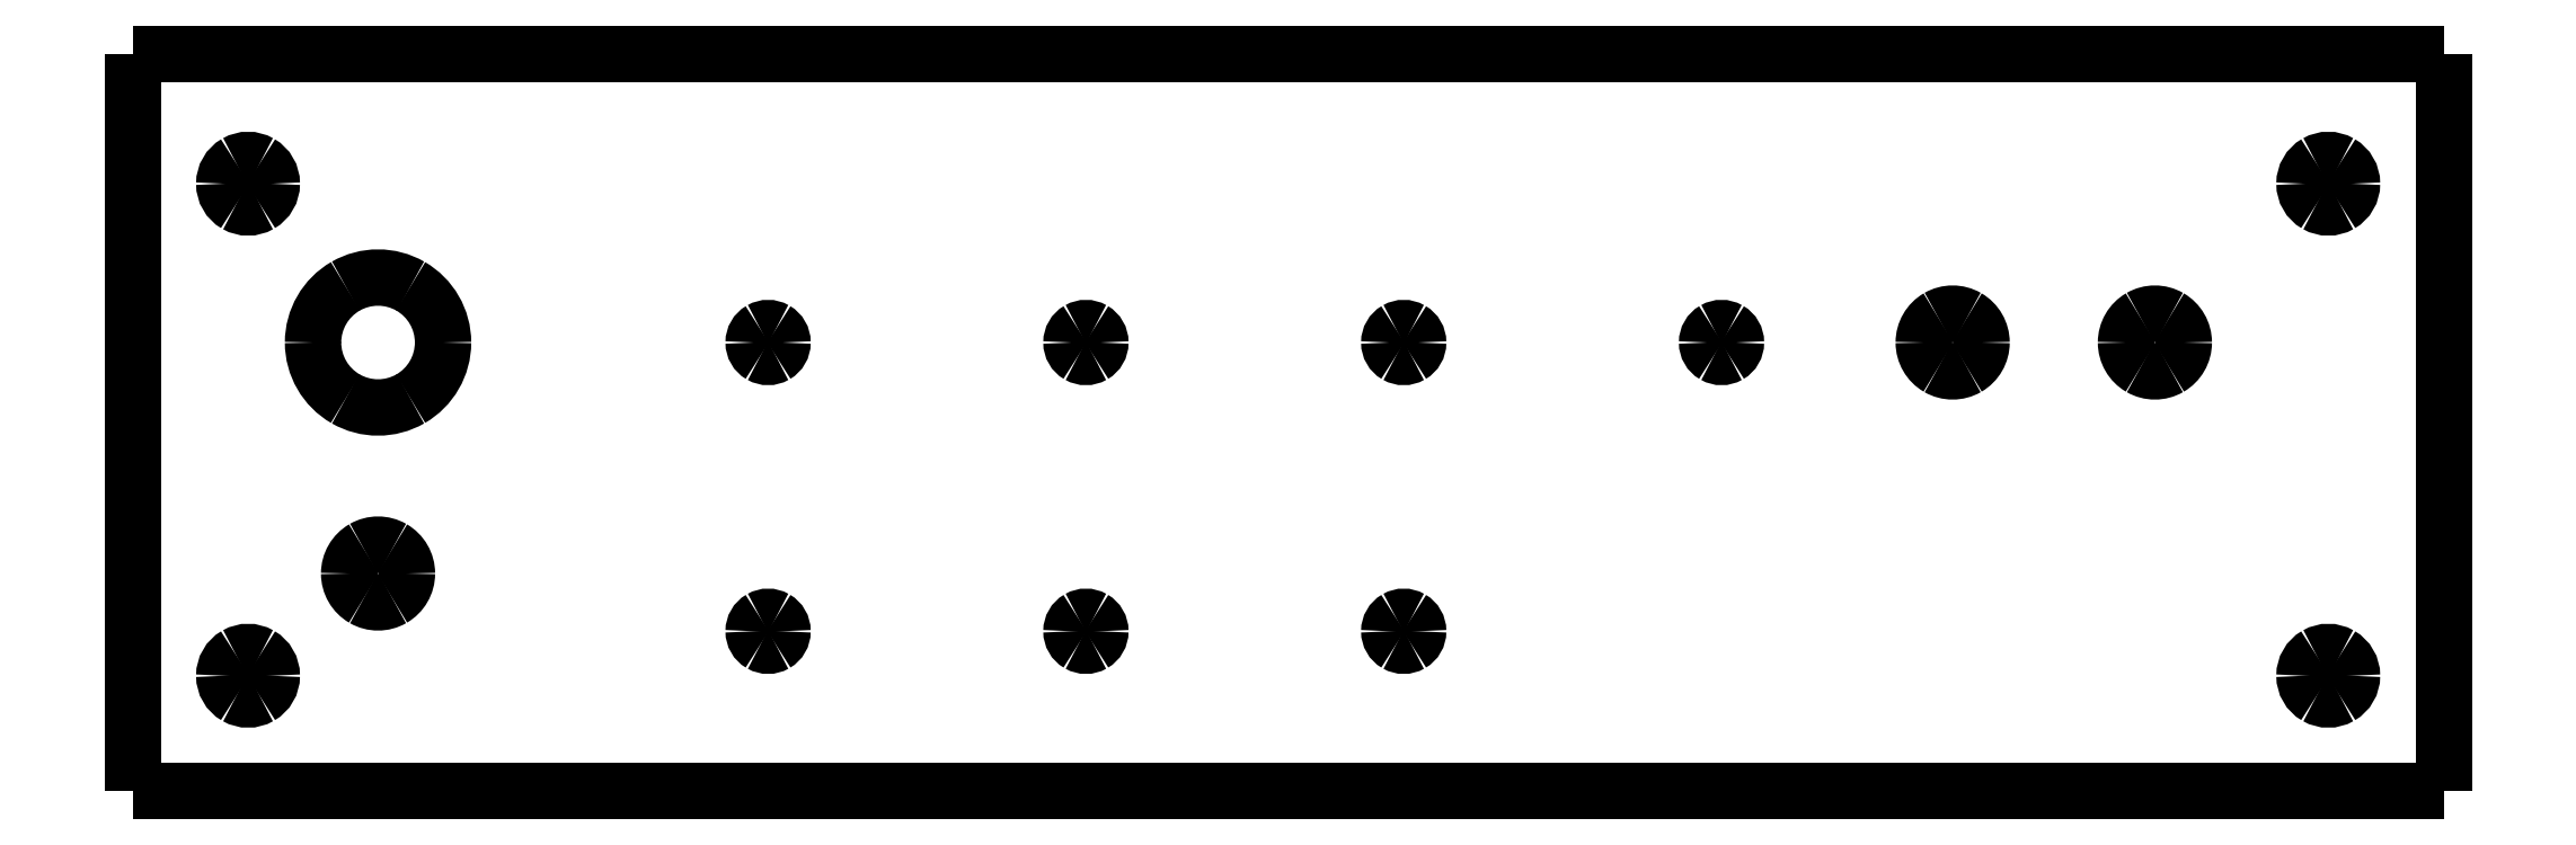
<metadata>
{"format":"dxf","ext":"dxf","renderer":"ezdxf+matplotlib","layout":"modelspace","background":"white","min_lineweight":24,"dpi":150}
</metadata>
<code>
0
SECTION
2
ENTITIES
0
SPLINE
8
0
70
8
71
3
72
8
73
4
74
0
40
0
40
0
40
0
40
0
40
1
40
1
40
1
40
1
10
15.43
20
12.82
30
0
10
15.43
20
13.75
30
0
10
14.93
20
14.62
30
0
10
14.13
20
15.08
30
0
0
SPLINE
8
0
70
8
71
3
72
8
73
4
74
0
40
0
40
0
40
0
40
0
40
1
40
1
40
1
40
1
10
14.13
20
15.08
30
0
10
13.32
20
15.55
30
0
10
12.32
20
15.55
30
0
10
11.51
20
15.08
30
0
0
SPLINE
8
0
70
8
71
3
72
8
73
4
74
0
40
0
40
0
40
0
40
0
40
1
40
1
40
1
40
1
10
11.51
20
15.08
30
0
10
10.71
20
14.62
30
0
10
10.21
20
13.75
30
0
10
10.21
20
12.82
30
0
0
SPLINE
8
0
70
8
71
3
72
8
73
4
74
0
40
0
40
0
40
0
40
0
40
1
40
1
40
1
40
1
10
10.21
20
12.82
30
0
10
10.21
20
11.89
30
0
10
10.71
20
11.03
30
0
10
11.51
20
10.56
30
0
0
SPLINE
8
0
70
8
71
3
72
8
73
4
74
0
40
0
40
0
40
0
40
0
40
1
40
1
40
1
40
1
10
11.51
20
10.56
30
0
10
12.32
20
10.09
30
0
10
13.32
20
10.09
30
0
10
14.13
20
10.56
30
0
0
SPLINE
8
0
70
8
71
3
72
8
73
4
74
0
40
0
40
0
40
0
40
0
40
1
40
1
40
1
40
1
10
14.13
20
10.56
30
0
10
14.93
20
11.03
30
0
10
15.43
20
11.89
30
0
10
15.43
20
12.82
30
0
0
SPLINE
8
0
70
8
71
3
72
8
73
4
74
0
40
0
40
0
40
0
40
0
40
1
40
1
40
1
40
1
10
244
20
66.92
30
0
10
244
20
67.86
30
0
10
243.5
20
68.72
30
0
10
242.7
20
69.19
30
0
0
SPLINE
8
0
70
8
71
3
72
8
73
4
74
0
40
0
40
0
40
0
40
0
40
1
40
1
40
1
40
1
10
242.7
20
69.19
30
0
10
241.9
20
69.65
30
0
10
240.9
20
69.65
30
0
10
240.1
20
69.19
30
0
0
SPLINE
8
0
70
8
71
3
72
8
73
4
74
0
40
0
40
0
40
0
40
0
40
1
40
1
40
1
40
1
10
240.1
20
69.19
30
0
10
239.3
20
68.72
30
0
10
238.8
20
67.86
30
0
10
238.8
20
66.92
30
0
0
SPLINE
8
0
70
8
71
3
72
8
73
4
74
0
40
0
40
0
40
0
40
0
40
1
40
1
40
1
40
1
10
238.8
20
66.92
30
0
10
238.8
20
65.99
30
0
10
239.3
20
65.13
30
0
10
240.1
20
64.66
30
0
0
SPLINE
8
0
70
8
71
3
72
8
73
4
74
0
40
0
40
0
40
0
40
0
40
1
40
1
40
1
40
1
10
240.1
20
64.66
30
0
10
240.9
20
64.19
30
0
10
241.9
20
64.19
30
0
10
242.7
20
64.66
30
0
0
SPLINE
8
0
70
8
71
3
72
8
73
4
74
0
40
0
40
0
40
0
40
0
40
1
40
1
40
1
40
1
10
242.7
20
64.66
30
0
10
243.5
20
65.13
30
0
10
244
20
65.99
30
0
10
244
20
66.92
30
0
0
LWPOLYLINE
8
0
90
1
70
1
10
15.43
20
12.82
30
0
0
SPLINE
8
0
70
8
71
3
72
8
73
4
74
0
40
0
40
0
40
0
40
0
40
1
40
1
40
1
40
1
10
106.5
20
17.71
30
0
10
106.5
20
18.28
30
0
10
106.2
20
18.8
30
0
10
105.7
20
19.09
30
0
0
SPLINE
8
0
70
8
71
3
72
8
73
4
74
0
40
0
40
0
40
0
40
0
40
1
40
1
40
1
40
1
10
105.7
20
19.09
30
0
10
105.2
20
19.37
30
0
10
104.6
20
19.37
30
0
10
104.1
20
19.09
30
0
0
SPLINE
8
0
70
8
71
3
72
8
73
4
74
0
40
0
40
0
40
0
40
0
40
1
40
1
40
1
40
1
10
104.1
20
19.09
30
0
10
103.6
20
18.8
30
0
10
103.3
20
18.28
30
0
10
103.3
20
17.71
30
0
0
SPLINE
8
0
70
8
71
3
72
8
73
4
74
0
40
0
40
0
40
0
40
0
40
1
40
1
40
1
40
1
10
103.3
20
17.71
30
0
10
103.3
20
17.14
30
0
10
103.6
20
16.62
30
0
10
104.1
20
16.34
30
0
0
SPLINE
8
0
70
8
71
3
72
8
73
4
74
0
40
0
40
0
40
0
40
0
40
1
40
1
40
1
40
1
10
104.1
20
16.34
30
0
10
104.6
20
16.05
30
0
10
105.2
20
16.05
30
0
10
105.7
20
16.34
30
0
0
SPLINE
8
0
70
8
71
3
72
8
73
4
74
0
40
0
40
0
40
0
40
0
40
1
40
1
40
1
40
1
10
105.7
20
16.34
30
0
10
106.2
20
16.62
30
0
10
106.5
20
17.14
30
0
10
106.5
20
17.71
30
0
0
LWPOLYLINE
8
0
90
1
70
1
10
244
20
66.92
30
0
0
SPLINE
8
0
70
8
71
3
72
8
73
4
74
0
40
0
40
0
40
0
40
0
40
1
40
1
40
1
40
1
10
71.56
20
17.71
30
0
10
71.56
20
18.28
30
0
10
71.26
20
18.8
30
0
10
70.76
20
19.09
30
0
0
SPLINE
8
0
70
8
71
3
72
8
73
4
74
0
40
0
40
0
40
0
40
0
40
1
40
1
40
1
40
1
10
70.76
20
19.09
30
0
10
70.27
20
19.37
30
0
10
69.67
20
19.37
30
0
10
69.18
20
19.09
30
0
0
SPLINE
8
0
70
8
71
3
72
8
73
4
74
0
40
0
40
0
40
0
40
0
40
1
40
1
40
1
40
1
10
69.18
20
19.09
30
0
10
68.69
20
18.8
30
0
10
68.38
20
18.28
30
0
10
68.38
20
17.71
30
0
0
SPLINE
8
0
70
8
71
3
72
8
73
4
74
0
40
0
40
0
40
0
40
0
40
1
40
1
40
1
40
1
10
68.38
20
17.71
30
0
10
68.38
20
17.14
30
0
10
68.69
20
16.62
30
0
10
69.18
20
16.34
30
0
0
SPLINE
8
0
70
8
71
3
72
8
73
4
74
0
40
0
40
0
40
0
40
0
40
1
40
1
40
1
40
1
10
69.18
20
16.34
30
0
10
69.67
20
16.05
30
0
10
70.27
20
16.05
30
0
10
70.76
20
16.34
30
0
0
SPLINE
8
0
70
8
71
3
72
8
73
4
74
0
40
0
40
0
40
0
40
0
40
1
40
1
40
1
40
1
10
70.76
20
16.34
30
0
10
71.26
20
16.62
30
0
10
71.56
20
17.14
30
0
10
71.56
20
17.71
30
0
0
LWPOLYLINE
8
0
90
1
70
1
10
106.5
20
17.71
30
0
0
SPLINE
8
0
70
8
71
3
72
8
73
4
74
0
40
0
40
0
40
0
40
0
40
1
40
1
40
1
40
1
10
225.5
20
49.46
30
0
10
225.5
20
50.6
30
0
10
224.9
20
51.64
30
0
10
224
20
52.21
30
0
0
SPLINE
8
0
70
8
71
3
72
8
73
4
74
0
40
0
40
0
40
0
40
0
40
1
40
1
40
1
40
1
10
224
20
52.21
30
0
10
223
20
52.78
30
0
10
221.8
20
52.78
30
0
10
220.8
20
52.21
30
0
0
SPLINE
8
0
70
8
71
3
72
8
73
4
74
0
40
0
40
0
40
0
40
0
40
1
40
1
40
1
40
1
10
220.8
20
52.21
30
0
10
219.8
20
51.64
30
0
10
219.2
20
50.6
30
0
10
219.2
20
49.46
30
0
0
SPLINE
8
0
70
8
71
3
72
8
73
4
74
0
40
0
40
0
40
0
40
0
40
1
40
1
40
1
40
1
10
219.2
20
49.46
30
0
10
219.2
20
48.33
30
0
10
219.8
20
47.28
30
0
10
220.8
20
46.71
30
0
0
SPLINE
8
0
70
8
71
3
72
8
73
4
74
0
40
0
40
0
40
0
40
0
40
1
40
1
40
1
40
1
10
220.8
20
46.71
30
0
10
221.8
20
46.14
30
0
10
223
20
46.14
30
0
10
224
20
46.71
30
0
0
SPLINE
8
0
70
8
71
3
72
8
73
4
74
0
40
0
40
0
40
0
40
0
40
1
40
1
40
1
40
1
10
224
20
46.71
30
0
10
224.9
20
47.28
30
0
10
225.5
20
48.33
30
0
10
225.5
20
49.46
30
0
0
LWPOLYLINE
8
0
90
1
70
1
10
71.56
20
17.71
30
0
0
SPLINE
8
0
70
8
71
3
72
8
73
4
74
0
40
0
40
0
40
0
40
0
40
1
40
1
40
1
40
1
10
203.3
20
49.46
30
0
10
203.3
20
50.6
30
0
10
202.7
20
51.64
30
0
10
201.7
20
52.21
30
0
0
SPLINE
8
0
70
8
71
3
72
8
73
4
74
0
40
0
40
0
40
0
40
0
40
1
40
1
40
1
40
1
10
201.7
20
52.21
30
0
10
200.8
20
52.78
30
0
10
199.5
20
52.78
30
0
10
198.6
20
52.21
30
0
0
SPLINE
8
0
70
8
71
3
72
8
73
4
74
0
40
0
40
0
40
0
40
0
40
1
40
1
40
1
40
1
10
198.6
20
52.21
30
0
10
197.6
20
51.64
30
0
10
197
20
50.6
30
0
10
197
20
49.46
30
0
0
SPLINE
8
0
70
8
71
3
72
8
73
4
74
0
40
0
40
0
40
0
40
0
40
1
40
1
40
1
40
1
10
197
20
49.46
30
0
10
197
20
48.33
30
0
10
197.6
20
47.28
30
0
10
198.6
20
46.71
30
0
0
SPLINE
8
0
70
8
71
3
72
8
73
4
74
0
40
0
40
0
40
0
40
0
40
1
40
1
40
1
40
1
10
198.6
20
46.71
30
0
10
199.5
20
46.14
30
0
10
200.8
20
46.14
30
0
10
201.7
20
46.71
30
0
0
SPLINE
8
0
70
8
71
3
72
8
73
4
74
0
40
0
40
0
40
0
40
0
40
1
40
1
40
1
40
1
10
201.7
20
46.71
30
0
10
202.7
20
47.28
30
0
10
203.3
20
48.33
30
0
10
203.3
20
49.46
30
0
0
LWPOLYLINE
8
0
90
1
70
1
10
225.5
20
49.46
30
0
0
SPLINE
8
0
70
8
71
3
72
8
73
4
74
0
40
0
40
0
40
0
40
0
40
1
40
1
40
1
40
1
10
106.5
20
49.46
30
0
10
106.5
20
50.03
30
0
10
106.2
20
50.55
30
0
10
105.7
20
50.84
30
0
0
SPLINE
8
0
70
8
71
3
72
8
73
4
74
0
40
0
40
0
40
0
40
0
40
1
40
1
40
1
40
1
10
105.7
20
50.84
30
0
10
105.2
20
51.12
30
0
10
104.6
20
51.12
30
0
10
104.1
20
50.84
30
0
0
SPLINE
8
0
70
8
71
3
72
8
73
4
74
0
40
0
40
0
40
0
40
0
40
1
40
1
40
1
40
1
10
104.1
20
50.84
30
0
10
103.6
20
50.55
30
0
10
103.3
20
50.03
30
0
10
103.3
20
49.46
30
0
0
SPLINE
8
0
70
8
71
3
72
8
73
4
74
0
40
0
40
0
40
0
40
0
40
1
40
1
40
1
40
1
10
103.3
20
49.46
30
0
10
103.3
20
48.89
30
0
10
103.6
20
48.37
30
0
10
104.1
20
48.09
30
0
0
SPLINE
8
0
70
8
71
3
72
8
73
4
74
0
40
0
40
0
40
0
40
0
40
1
40
1
40
1
40
1
10
104.1
20
48.09
30
0
10
104.6
20
47.8
30
0
10
105.2
20
47.8
30
0
10
105.7
20
48.09
30
0
0
SPLINE
8
0
70
8
71
3
72
8
73
4
74
0
40
0
40
0
40
0
40
0
40
1
40
1
40
1
40
1
10
105.7
20
48.09
30
0
10
106.2
20
48.37
30
0
10
106.5
20
48.89
30
0
10
106.5
20
49.46
30
0
0
LWPOLYLINE
8
0
90
1
70
1
10
203.3
20
49.46
30
0
0
SPLINE
8
0
70
8
71
3
72
8
73
4
74
0
40
0
40
0
40
0
40
0
40
1
40
1
40
1
40
1
10
141.4
20
49.46
30
0
10
141.4
20
50.03
30
0
10
141.1
20
50.55
30
0
10
140.6
20
50.84
30
0
0
SPLINE
8
0
70
8
71
3
72
8
73
4
74
0
40
0
40
0
40
0
40
0
40
1
40
1
40
1
40
1
10
140.6
20
50.84
30
0
10
140.1
20
51.12
30
0
10
139.5
20
51.12
30
0
10
139
20
50.84
30
0
0
SPLINE
8
0
70
8
71
3
72
8
73
4
74
0
40
0
40
0
40
0
40
0
40
1
40
1
40
1
40
1
10
139
20
50.84
30
0
10
138.5
20
50.55
30
0
10
138.2
20
50.03
30
0
10
138.2
20
49.46
30
0
0
SPLINE
8
0
70
8
71
3
72
8
73
4
74
0
40
0
40
0
40
0
40
0
40
1
40
1
40
1
40
1
10
138.2
20
49.46
30
0
10
138.2
20
48.89
30
0
10
138.5
20
48.37
30
0
10
139
20
48.09
30
0
0
SPLINE
8
0
70
8
71
3
72
8
73
4
74
0
40
0
40
0
40
0
40
0
40
1
40
1
40
1
40
1
10
139
20
48.09
30
0
10
139.5
20
47.8
30
0
10
140.1
20
47.8
30
0
10
140.6
20
48.09
30
0
0
SPLINE
8
0
70
8
71
3
72
8
73
4
74
0
40
0
40
0
40
0
40
0
40
1
40
1
40
1
40
1
10
140.6
20
48.09
30
0
10
141.1
20
48.37
30
0
10
141.4
20
48.89
30
0
10
141.4
20
49.46
30
0
0
LWPOLYLINE
8
0
90
1
70
1
10
106.5
20
49.46
30
0
0
SPLINE
8
0
70
8
71
3
72
8
73
4
74
0
40
0
40
0
40
0
40
0
40
1
40
1
40
1
40
1
10
176.3
20
49.46
30
0
10
176.3
20
50.03
30
0
10
176
20
50.55
30
0
10
175.5
20
50.84
30
0
0
SPLINE
8
0
70
8
71
3
72
8
73
4
74
0
40
0
40
0
40
0
40
0
40
1
40
1
40
1
40
1
10
175.5
20
50.84
30
0
10
175
20
51.12
30
0
10
174.4
20
51.12
30
0
10
174
20
50.84
30
0
0
SPLINE
8
0
70
8
71
3
72
8
73
4
74
0
40
0
40
0
40
0
40
0
40
1
40
1
40
1
40
1
10
174
20
50.84
30
0
10
173.5
20
50.55
30
0
10
173.2
20
50.03
30
0
10
173.2
20
49.46
30
0
0
SPLINE
8
0
70
8
71
3
72
8
73
4
74
0
40
0
40
0
40
0
40
0
40
1
40
1
40
1
40
1
10
173.2
20
49.46
30
0
10
173.2
20
48.89
30
0
10
173.5
20
48.37
30
0
10
174
20
48.09
30
0
0
SPLINE
8
0
70
8
71
3
72
8
73
4
74
0
40
0
40
0
40
0
40
0
40
1
40
1
40
1
40
1
10
174
20
48.09
30
0
10
174.4
20
47.8
30
0
10
175
20
47.8
30
0
10
175.5
20
48.09
30
0
0
SPLINE
8
0
70
8
71
3
72
8
73
4
74
0
40
0
40
0
40
0
40
0
40
1
40
1
40
1
40
1
10
175.5
20
48.09
30
0
10
176
20
48.37
30
0
10
176.3
20
48.89
30
0
10
176.3
20
49.46
30
0
0
LWPOLYLINE
8
0
90
1
70
1
10
141.4
20
49.46
30
0
0
SPLINE
8
0
70
8
71
3
72
8
73
4
74
0
40
0
40
0
40
0
40
0
40
1
40
1
40
1
40
1
10
34.25
20
49.46
30
0
10
34.25
20
52.01
30
0
10
32.89
20
54.37
30
0
10
30.68
20
55.65
30
0
0
SPLINE
8
0
70
8
71
3
72
8
73
4
74
0
40
0
40
0
40
0
40
0
40
1
40
1
40
1
40
1
10
30.68
20
55.65
30
0
10
28.47
20
56.92
30
0
10
25.75
20
56.92
30
0
10
23.54
20
55.65
30
0
0
SPLINE
8
0
70
8
71
3
72
8
73
4
74
0
40
0
40
0
40
0
40
0
40
1
40
1
40
1
40
1
10
23.54
20
55.65
30
0
10
21.33
20
54.37
30
0
10
19.96
20
52.01
30
0
10
19.96
20
49.46
30
0
0
SPLINE
8
0
70
8
71
3
72
8
73
4
74
0
40
0
40
0
40
0
40
0
40
1
40
1
40
1
40
1
10
19.96
20
49.46
30
0
10
19.96
20
46.91
30
0
10
21.33
20
44.55
30
0
10
23.54
20
43.27
30
0
0
SPLINE
8
0
70
8
71
3
72
8
73
4
74
0
40
0
40
0
40
0
40
0
40
1
40
1
40
1
40
1
10
23.54
20
43.27
30
0
10
25.75
20
42
30
0
10
28.47
20
42
30
0
10
30.68
20
43.27
30
0
0
SPLINE
8
0
70
8
71
3
72
8
73
4
74
0
40
0
40
0
40
0
40
0
40
1
40
1
40
1
40
1
10
30.68
20
43.27
30
0
10
32.89
20
44.55
30
0
10
34.25
20
46.91
30
0
10
34.25
20
49.46
30
0
0
LWPOLYLINE
8
0
90
1
70
1
10
176.3
20
49.46
30
0
0
SPLINE
8
0
70
8
71
3
72
8
73
4
74
0
40
0
40
0
40
0
40
0
40
1
40
1
40
1
40
1
10
141.4
20
17.71
30
0
10
141.4
20
18.28
30
0
10
141.1
20
18.8
30
0
10
140.6
20
19.09
30
0
0
SPLINE
8
0
70
8
71
3
72
8
73
4
74
0
40
0
40
0
40
0
40
0
40
1
40
1
40
1
40
1
10
140.6
20
19.09
30
0
10
140.1
20
19.37
30
0
10
139.5
20
19.37
30
0
10
139
20
19.09
30
0
0
SPLINE
8
0
70
8
71
3
72
8
73
4
74
0
40
0
40
0
40
0
40
0
40
1
40
1
40
1
40
1
10
139
20
19.09
30
0
10
138.5
20
18.8
30
0
10
138.2
20
18.28
30
0
10
138.2
20
17.71
30
0
0
SPLINE
8
0
70
8
71
3
72
8
73
4
74
0
40
0
40
0
40
0
40
0
40
1
40
1
40
1
40
1
10
138.2
20
17.71
30
0
10
138.2
20
17.14
30
0
10
138.5
20
16.62
30
0
10
139
20
16.34
30
0
0
SPLINE
8
0
70
8
71
3
72
8
73
4
74
0
40
0
40
0
40
0
40
0
40
1
40
1
40
1
40
1
10
139
20
16.34
30
0
10
139.5
20
16.05
30
0
10
140.1
20
16.05
30
0
10
140.6
20
16.34
30
0
0
SPLINE
8
0
70
8
71
3
72
8
73
4
74
0
40
0
40
0
40
0
40
0
40
1
40
1
40
1
40
1
10
140.6
20
16.34
30
0
10
141.1
20
16.62
30
0
10
141.4
20
17.14
30
0
10
141.4
20
17.71
30
0
0
LWPOLYLINE
8
0
90
1
70
1
10
34.25
20
49.46
30
0
0
SPLINE
8
0
70
8
71
3
72
8
73
4
74
0
40
0
40
0
40
0
40
0
40
1
40
1
40
1
40
1
10
30.28
20
24.06
30
0
10
30.28
20
25.2
30
0
10
29.68
20
26.24
30
0
10
28.7
20
26.81
30
0
0
SPLINE
8
0
70
8
71
3
72
8
73
4
74
0
40
0
40
0
40
0
40
0
40
1
40
1
40
1
40
1
10
28.7
20
26.81
30
0
10
27.71
20
27.38
30
0
10
26.5
20
27.38
30
0
10
25.52
20
26.81
30
0
0
SPLINE
8
0
70
8
71
3
72
8
73
4
74
0
40
0
40
0
40
0
40
0
40
1
40
1
40
1
40
1
10
25.52
20
26.81
30
0
10
24.54
20
26.24
30
0
10
23.93
20
25.2
30
0
10
23.93
20
24.06
30
0
0
SPLINE
8
0
70
8
71
3
72
8
73
4
74
0
40
0
40
0
40
0
40
0
40
1
40
1
40
1
40
1
10
23.93
20
24.06
30
0
10
23.93
20
22.93
30
0
10
24.54
20
21.88
30
0
10
25.52
20
21.31
30
0
0
SPLINE
8
0
70
8
71
3
72
8
73
4
74
0
40
0
40
0
40
0
40
0
40
1
40
1
40
1
40
1
10
25.52
20
21.31
30
0
10
26.5
20
20.74
30
0
10
27.71
20
20.74
30
0
10
28.7
20
21.31
30
0
0
SPLINE
8
0
70
8
71
3
72
8
73
4
74
0
40
0
40
0
40
0
40
0
40
1
40
1
40
1
40
1
10
28.7
20
21.31
30
0
10
29.68
20
21.88
30
0
10
30.28
20
22.93
30
0
10
30.28
20
24.06
30
0
0
LWPOLYLINE
8
0
90
1
70
1
10
141.4
20
17.71
30
0
0
SPLINE
8
0
70
8
71
3
72
8
73
4
74
0
40
0
40
0
40
0
40
0
40
1
40
1
40
1
40
1
10
71.56
20
49.46
30
0
10
71.56
20
50.03
30
0
10
71.26
20
50.55
30
0
10
70.76
20
50.84
30
0
0
SPLINE
8
0
70
8
71
3
72
8
73
4
74
0
40
0
40
0
40
0
40
0
40
1
40
1
40
1
40
1
10
70.76
20
50.84
30
0
10
70.27
20
51.12
30
0
10
69.67
20
51.12
30
0
10
69.18
20
50.84
30
0
0
SPLINE
8
0
70
8
71
3
72
8
73
4
74
0
40
0
40
0
40
0
40
0
40
1
40
1
40
1
40
1
10
69.18
20
50.84
30
0
10
68.69
20
50.55
30
0
10
68.38
20
50.03
30
0
10
68.38
20
49.46
30
0
0
SPLINE
8
0
70
8
71
3
72
8
73
4
74
0
40
0
40
0
40
0
40
0
40
1
40
1
40
1
40
1
10
68.38
20
49.46
30
0
10
68.38
20
48.89
30
0
10
68.69
20
48.37
30
0
10
69.18
20
48.09
30
0
0
SPLINE
8
0
70
8
71
3
72
8
73
4
74
0
40
0
40
0
40
0
40
0
40
1
40
1
40
1
40
1
10
69.18
20
48.09
30
0
10
69.67
20
47.8
30
0
10
70.27
20
47.8
30
0
10
70.76
20
48.09
30
0
0
SPLINE
8
0
70
8
71
3
72
8
73
4
74
0
40
0
40
0
40
0
40
0
40
1
40
1
40
1
40
1
10
70.76
20
48.09
30
0
10
71.26
20
48.37
30
0
10
71.56
20
48.89
30
0
10
71.56
20
49.46
30
0
0
LWPOLYLINE
8
0
90
1
70
1
10
30.28
20
24.06
30
0
0
LWPOLYLINE
8
0
90
1
70
1
10
71.56
20
49.46
30
0
0
LWPOLYLINE
8
0
90
2
70
0
10
254.1
20
81.21
30
0
10
254.1
20
0.1208
30
0
0
LWPOLYLINE
8
0
90
2
70
0
10
0.1208
20
81.21
30
0
10
254.1
20
81.21
30
0
0
LWPOLYLINE
8
0
90
2
70
0
10
0.1208
20
0.1208
30
0
10
0.1208
20
81.21
30
0
0
SPLINE
8
0
70
8
71
3
72
8
73
4
74
0
40
0
40
0
40
0
40
0
40
1
40
1
40
1
40
1
10
15.43
20
66.92
30
0
10
15.43
20
67.86
30
0
10
14.93
20
68.72
30
0
10
14.13
20
69.19
30
0
0
SPLINE
8
0
70
8
71
3
72
8
73
4
74
0
40
0
40
0
40
0
40
0
40
1
40
1
40
1
40
1
10
14.13
20
69.19
30
0
10
13.32
20
69.65
30
0
10
12.32
20
69.65
30
0
10
11.51
20
69.19
30
0
0
SPLINE
8
0
70
8
71
3
72
8
73
4
74
0
40
0
40
0
40
0
40
0
40
1
40
1
40
1
40
1
10
11.51
20
69.19
30
0
10
10.71
20
68.72
30
0
10
10.21
20
67.86
30
0
10
10.21
20
66.92
30
0
0
SPLINE
8
0
70
8
71
3
72
8
73
4
74
0
40
0
40
0
40
0
40
0
40
1
40
1
40
1
40
1
10
10.21
20
66.92
30
0
10
10.21
20
65.99
30
0
10
10.71
20
65.13
30
0
10
11.51
20
64.66
30
0
0
SPLINE
8
0
70
8
71
3
72
8
73
4
74
0
40
0
40
0
40
0
40
0
40
1
40
1
40
1
40
1
10
11.51
20
64.66
30
0
10
12.32
20
64.19
30
0
10
13.32
20
64.19
30
0
10
14.13
20
64.66
30
0
0
SPLINE
8
0
70
8
71
3
72
8
73
4
74
0
40
0
40
0
40
0
40
0
40
1
40
1
40
1
40
1
10
14.13
20
64.66
30
0
10
14.93
20
65.13
30
0
10
15.43
20
65.99
30
0
10
15.43
20
66.92
30
0
0
LWPOLYLINE
8
0
90
2
70
0
10
254.1
20
0.1208
30
0
10
0.1208
20
0.1208
30
0
0
SPLINE
8
0
70
8
71
3
72
8
73
4
74
0
40
0
40
0
40
0
40
0
40
1
40
1
40
1
40
1
10
244
20
12.82
30
0
10
244
20
13.75
30
0
10
243.5
20
14.62
30
0
10
242.7
20
15.08
30
0
0
SPLINE
8
0
70
8
71
3
72
8
73
4
74
0
40
0
40
0
40
0
40
0
40
1
40
1
40
1
40
1
10
242.7
20
15.08
30
0
10
241.9
20
15.55
30
0
10
240.9
20
15.55
30
0
10
240.1
20
15.08
30
0
0
SPLINE
8
0
70
8
71
3
72
8
73
4
74
0
40
0
40
0
40
0
40
0
40
1
40
1
40
1
40
1
10
240.1
20
15.08
30
0
10
239.3
20
14.62
30
0
10
238.8
20
13.75
30
0
10
238.8
20
12.82
30
0
0
SPLINE
8
0
70
8
71
3
72
8
73
4
74
0
40
0
40
0
40
0
40
0
40
1
40
1
40
1
40
1
10
238.8
20
12.82
30
0
10
238.8
20
11.89
30
0
10
239.3
20
11.03
30
0
10
240.1
20
10.56
30
0
0
SPLINE
8
0
70
8
71
3
72
8
73
4
74
0
40
0
40
0
40
0
40
0
40
1
40
1
40
1
40
1
10
240.1
20
10.56
30
0
10
240.9
20
10.09
30
0
10
241.9
20
10.09
30
0
10
242.7
20
10.56
30
0
0
SPLINE
8
0
70
8
71
3
72
8
73
4
74
0
40
0
40
0
40
0
40
0
40
1
40
1
40
1
40
1
10
242.7
20
10.56
30
0
10
243.5
20
11.03
30
0
10
244
20
11.89
30
0
10
244
20
12.82
30
0
0
LWPOLYLINE
8
0
90
1
70
1
10
15.43
20
66.92
30
0
0
LWPOLYLINE
8
0
90
1
70
1
10
244
20
12.82
30
0
0
ENDSEC
0
EOF

</code>
